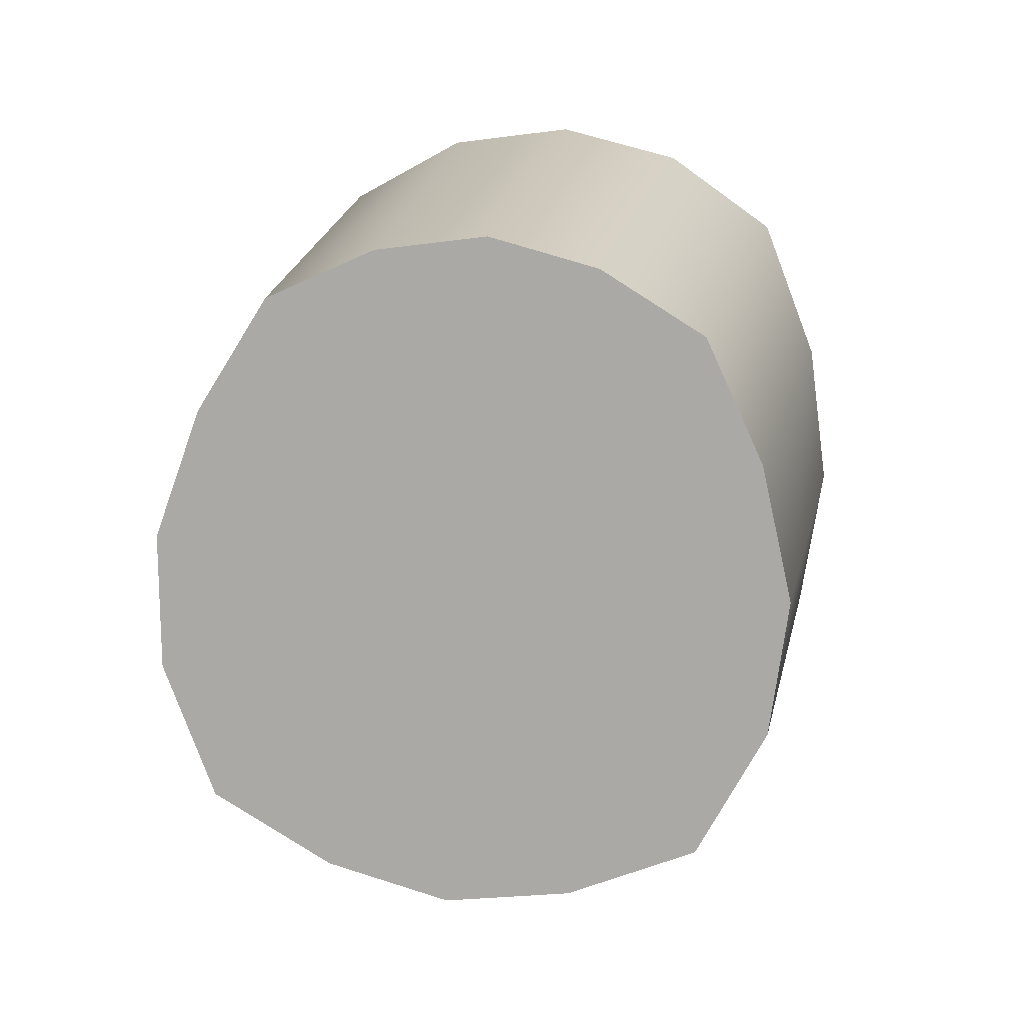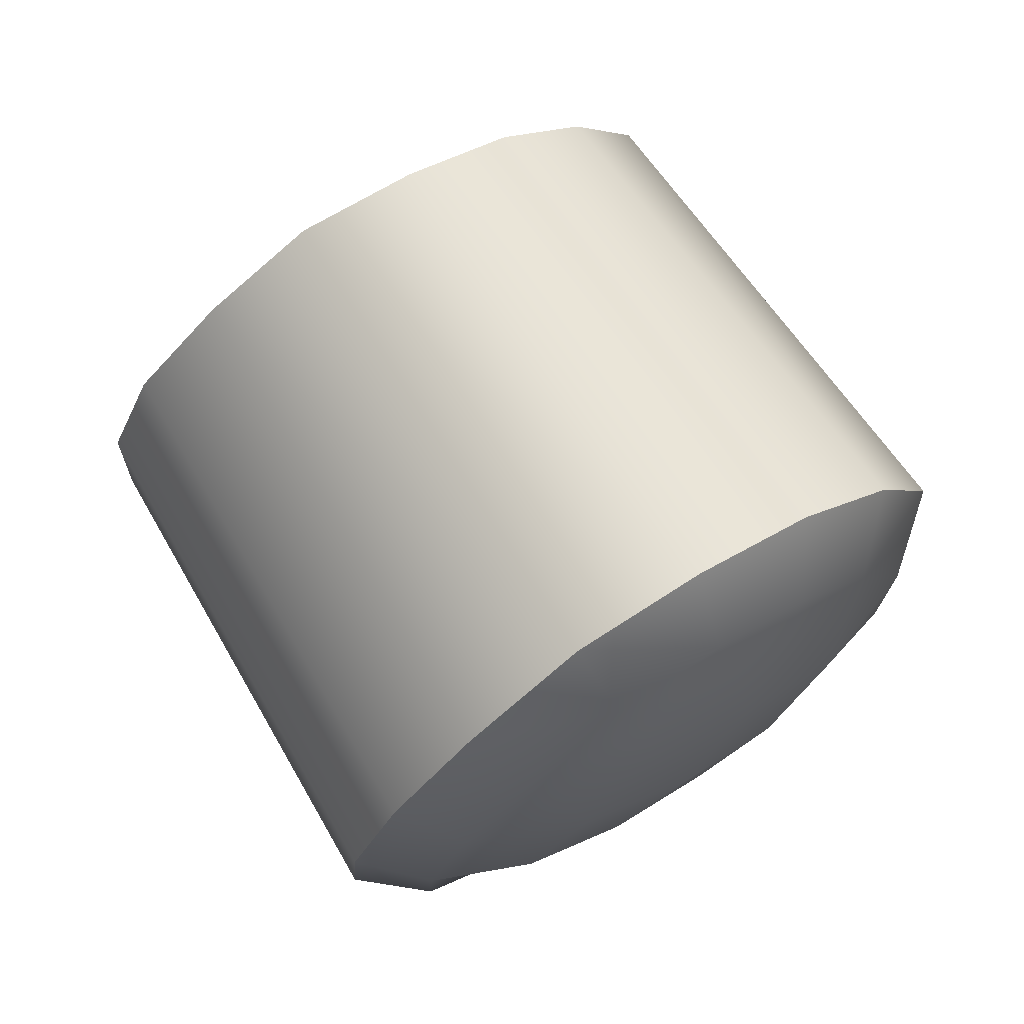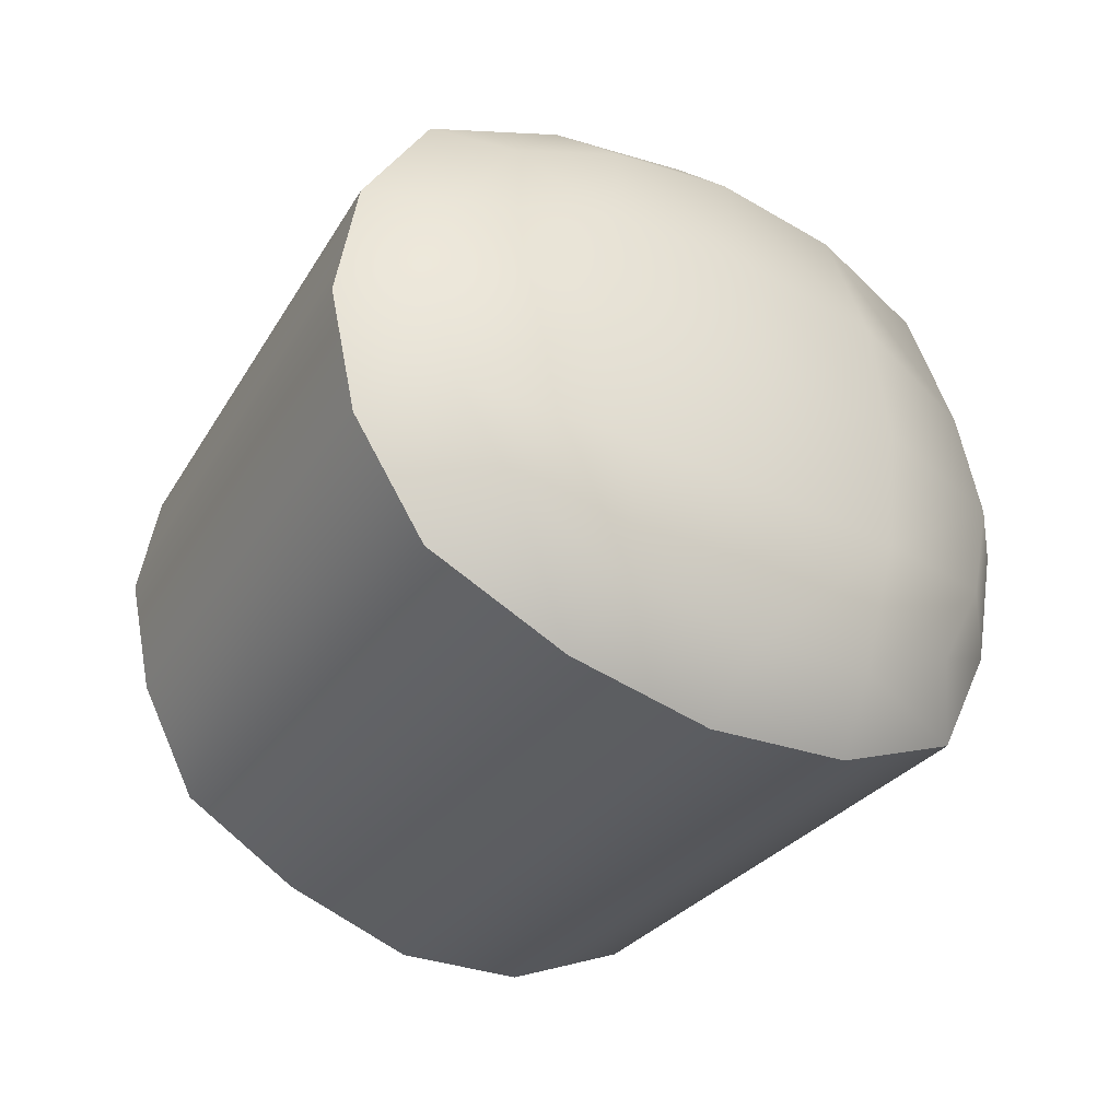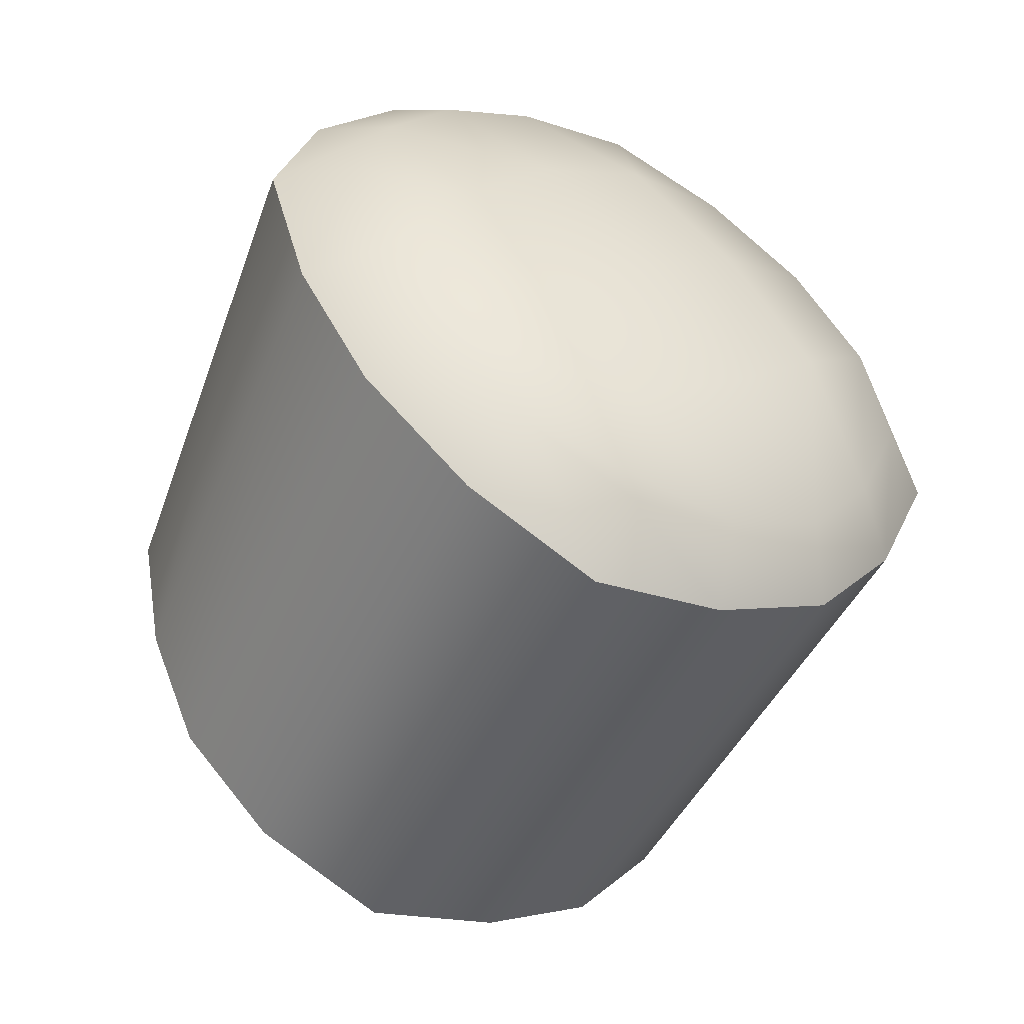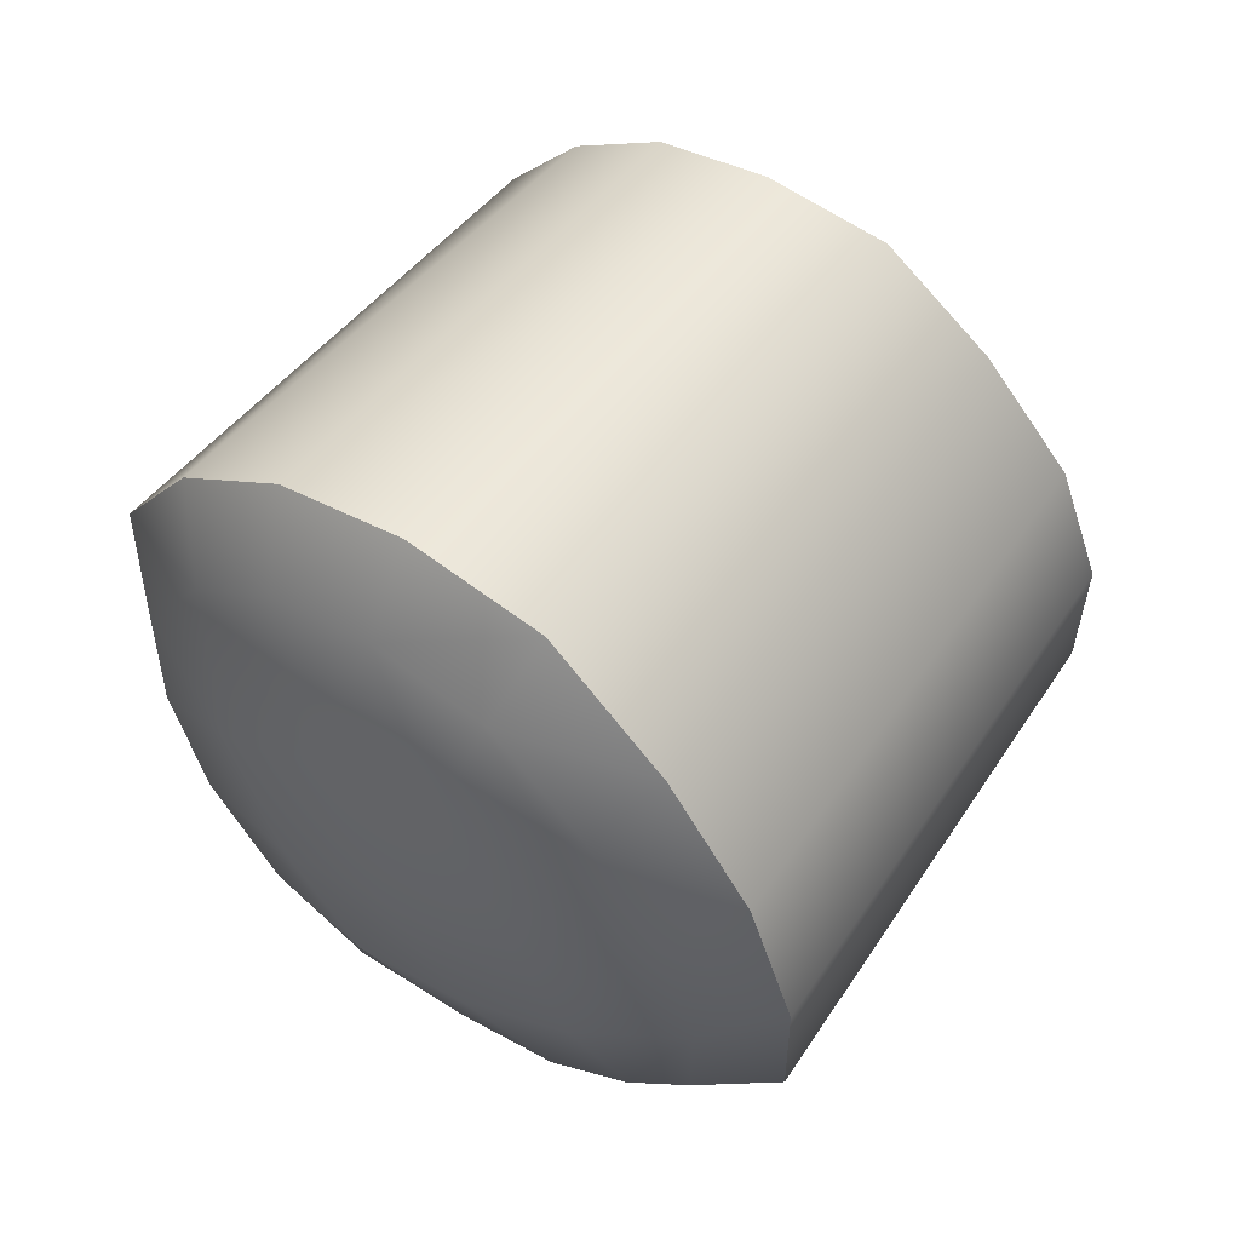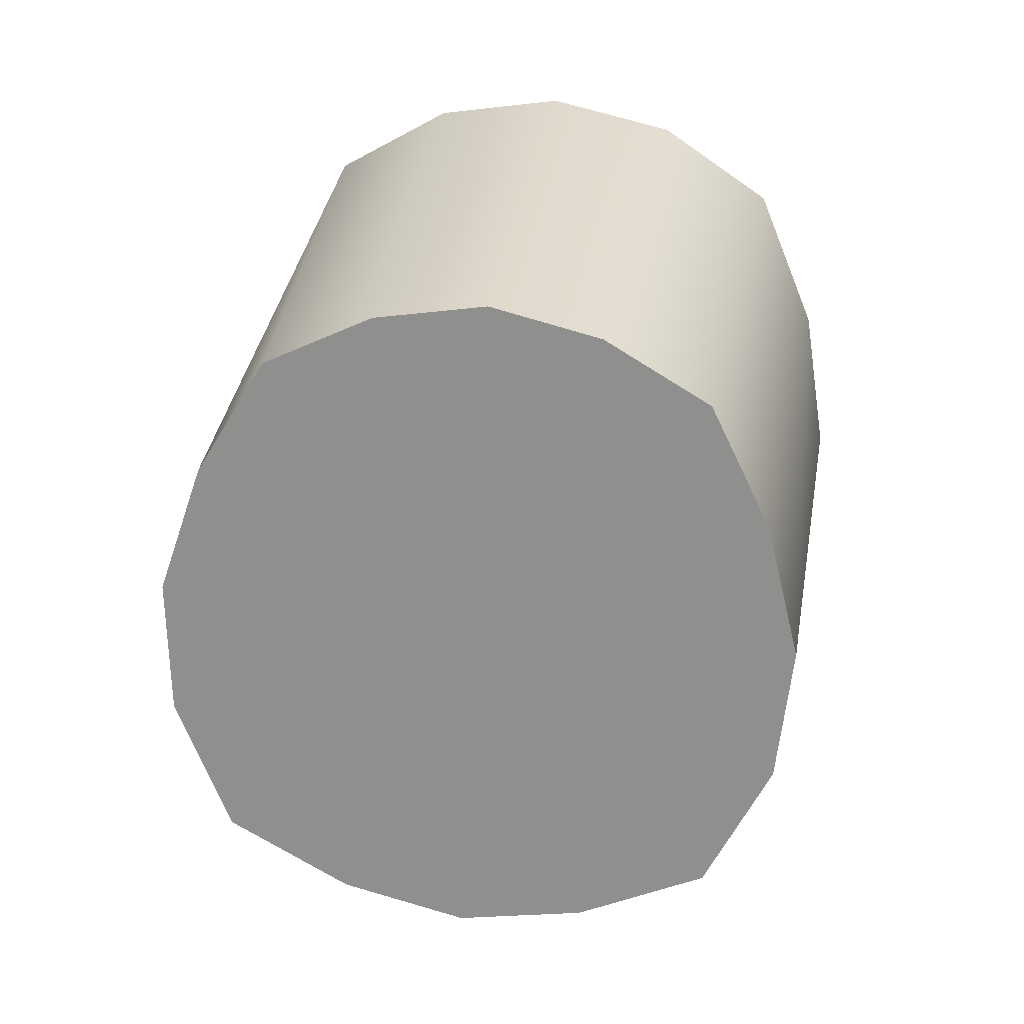
<metadata>
{"format":"obj","ext":"obj","renderer":"f3d","projection":"perspective","resolution":1024,"background":"white","views":[{"elev":48.1,"azim":11.5,"up":"+Z"},{"elev":32.9,"azim":141.5,"up":"+Z"},{"elev":57.0,"azim":86.3,"up":"+Y"},{"elev":16.3,"azim":132.0,"up":"+Y"},{"elev":15.1,"azim":-137.4,"up":"+Z"},{"elev":59.2,"azim":9.7,"up":"+Z"}]}
</metadata>
<code>
g Hat_Tall
v -0.2086 1.124 0.07597
v -0.2324 1.531 -0.152
v -0.1329 1.57 -0.09222
v -0.1139 1.156 0.1227
v -0.01876 1.585 -0.06762
v -0.01396 1.17 0.1442
v -0.2615 1.06 -0.01509
v -0.2822 1.46 -0.2636
v -0.2899 0.9888 -0.1149
v -0.2988 1.387 -0.3767
v -0.2736 0.9174 -0.2148
v -0.2766 1.311 -0.4898
v -0.2115 0.8495 -0.3086
v -0.2136 1.24 -0.5854
v -0.0956 0.8202 -0.3474
v -0.09957 1.206 -0.6257
v 0.01889 0.8098 -0.3597
v 0.02149 1.195 -0.6409
v 0.08814 1.16 0.1328
v 0.09796 1.577 -0.08126
v 0.1883 1.132 0.09579
v 0.205 1.546 -0.1312
v 0.2527 1.071 0.01059
v 0.2697 1.479 -0.2374
v 0.2939 1.001 -0.08578
v 0.3018 1.407 -0.3482
v 0.2906 0.9294 -0.1866
v 0.2955 1.33 -0.4627
v 0.2412 0.8592 -0.286
v 0.2468 1.255 -0.5636
v 0.131 0.8251 -0.3361
v 0.1396 1.214 -0.6144
v 0.01889 0.8098 -0.3597
v 0.02149 1.195 -0.6409
v -0.1892 1.547 -0.2225
v -0.2305 1.488 -0.3154
v -0.1202 1.531 -0.305
v -0.1059 1.579 -0.1712
v -0.006896 1.547 -0.2909
v -0.01508 1.592 -0.1505
v -0.1187 1.462 -0.4222
v -0.2426 1.425 -0.4126
v 0.001744 1.473 -0.4207
v -0.1064 1.38 -0.5289
v -0.2221 1.361 -0.5069
v 0.01013 1.384 -0.5342
v -0.07679 1.278 -0.6145
v -0.17 1.306 -0.5798
v 0.01841 1.269 -0.6278
v -0.2324 1.531 -0.152
v -0.1329 1.57 -0.09222
v -0.01876 1.585 -0.06762
v -0.2766 1.311 -0.4898
v -0.2988 1.387 -0.3767
v -0.2822 1.46 -0.2636
v -0.09957 1.206 -0.6257
v -0.2136 1.24 -0.5854
v 0.02149 1.195 -0.6409
v 0.1256 1.388 -0.5179
v 0.1223 1.47 -0.4108
v 0.2469 1.442 -0.3894
v 0.2215 1.504 -0.2939
v 0.1081 1.539 -0.2942
v 0.1677 1.559 -0.2055
v 0.07796 1.585 -0.1625
v 0.2397 1.377 -0.4849
v 0.1111 1.284 -0.6055
v 0.1986 1.318 -0.5623
v 0.205 1.546 -0.1312
v 0.09796 1.577 -0.08126
v 0.2697 1.479 -0.2374
v 0.3018 1.407 -0.3482
v 0.2955 1.33 -0.4627
v 0.1396 1.214 -0.6144
v 0.2468 1.255 -0.5636
v -0.2115 0.8495 -0.3086
v -0.2736 0.9174 -0.2148
v -0.131 0.9032 -0.2319
v -0.0956 0.8202 -0.3474
v 0.01073 0.8993 -0.2344
v 0.01889 0.8098 -0.3597
v -0.1447 0.9919 -0.1077
v -0.2899 0.9888 -0.1149
v 0.001987 0.9951 -0.1004
v -0.1349 1.077 0.0115
v -0.2615 1.06 -0.01509
v -0.006318 1.086 0.02702
v -0.1139 1.156 0.1227
v -0.2086 1.124 0.07597
v -0.01396 1.17 0.1442
v 0.131 0.8251 -0.3361
v 0.1512 0.9092 -0.2178
v 0.2412 0.8592 -0.286
v 0.2906 0.9294 -0.1866
v 0.1486 0.9982 -0.09304
v 0.2939 1.001 -0.08578
v 0.1234 1.082 0.0244
v 0.2527 1.071 0.01059
v 0.08814 1.16 0.1328
v 0.1883 1.132 0.09579
g Hat_Tall_0
f 3 2 1
f 4 3 1
f 5 3 4
f 6 5 4
f 1 2 7
f 2 8 7
f 7 8 9
f 8 10 9
f 9 10 11
f 10 12 11
f 11 12 13
f 12 14 13
f 15 13 14
f 16 15 14
f 17 15 16
f 18 17 16
f 5 6 19
f 20 5 19
f 20 19 21
f 22 20 21
f 22 21 23
f 24 22 23
f 24 23 25
f 26 24 25
f 26 25 27
f 28 26 27
f 28 27 29
f 30 28 29
f 29 31 30
f 31 32 30
f 31 33 32
f 33 34 32
f 37 36 35
f 38 37 35
f 39 37 38
f 40 39 38
f 37 41 36
f 41 42 36
f 43 41 37
f 39 43 37
f 41 44 42
f 44 45 42
f 46 44 41
f 43 46 41
f 44 47 45
f 47 48 45
f 49 47 44
f 46 49 44
f 38 35 50
f 51 38 50
f 40 38 51
f 52 40 51
f 42 45 53
f 54 42 53
f 36 42 54
f 55 36 54
f 35 36 55
f 50 35 55
f 48 47 56
f 57 48 56
f 45 48 57
f 53 45 57
f 47 49 58
f 56 47 58
f 49 46 59
f 59 46 60
f 59 60 61
f 61 60 62
f 60 63 62
f 62 63 64
f 63 65 64
f 63 39 65
f 39 40 65
f 43 39 63
f 60 43 63
f 46 43 60
f 66 59 61
f 67 59 66
f 68 67 66
f 67 49 59
f 49 67 58
f 64 65 69
f 65 70 69
f 65 40 70
f 64 69 71
f 62 64 71
f 40 52 70
f 62 71 72
f 61 62 72
f 61 72 73
f 66 61 73
f 67 68 74
f 68 75 74
f 66 73 75
f 68 66 75
f 67 74 58
f 78 77 76
f 79 78 76
f 80 78 79
f 81 80 79
f 78 82 77
f 82 83 77
f 84 82 78
f 80 84 78
f 82 85 83
f 85 86 83
f 87 85 82
f 84 87 82
f 85 88 86
f 88 89 86
f 90 88 85
f 87 90 85
f 80 81 91
f 92 80 91
f 84 80 92
f 92 91 93
f 94 92 93
f 95 92 94
f 95 84 92
f 87 84 95
f 96 95 94
f 97 95 96
f 97 87 95
f 90 87 97
f 98 97 96
f 99 97 98
f 99 90 97
f 100 99 98

</code>
